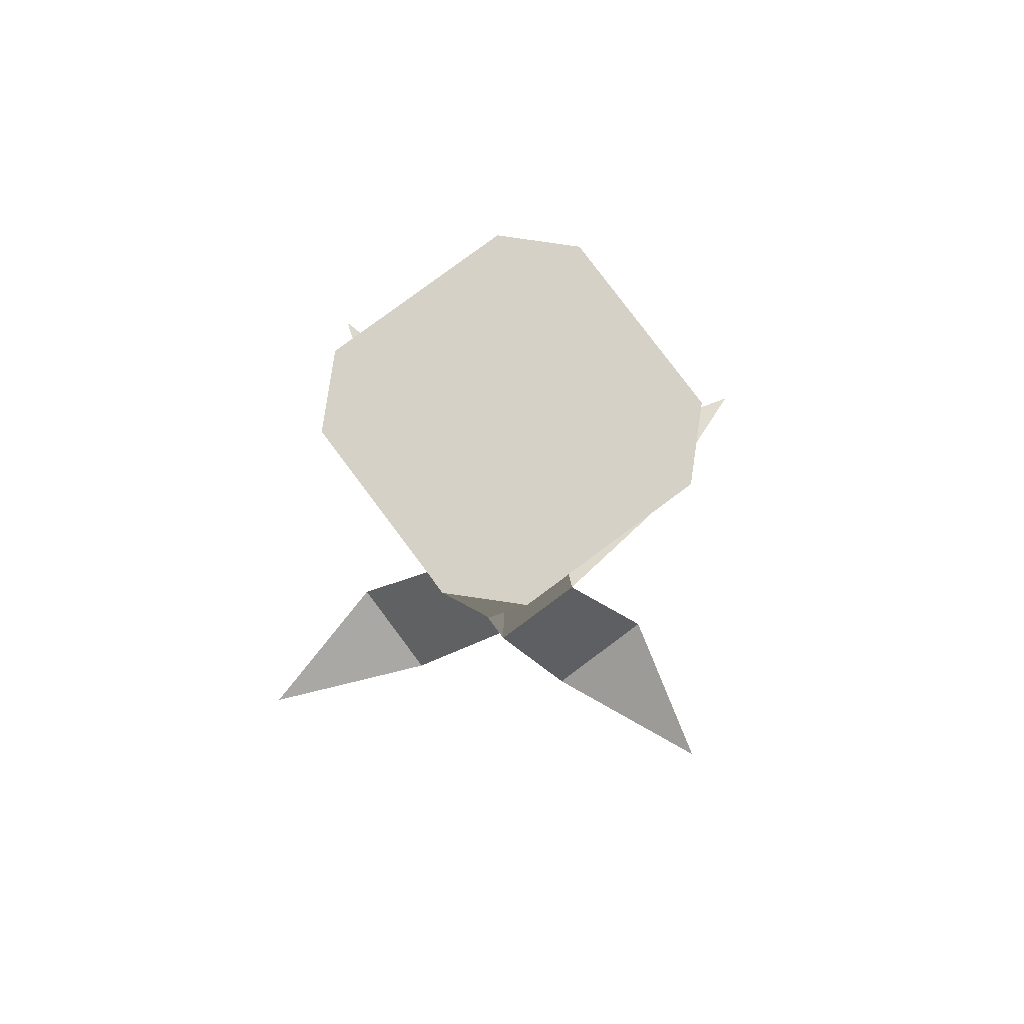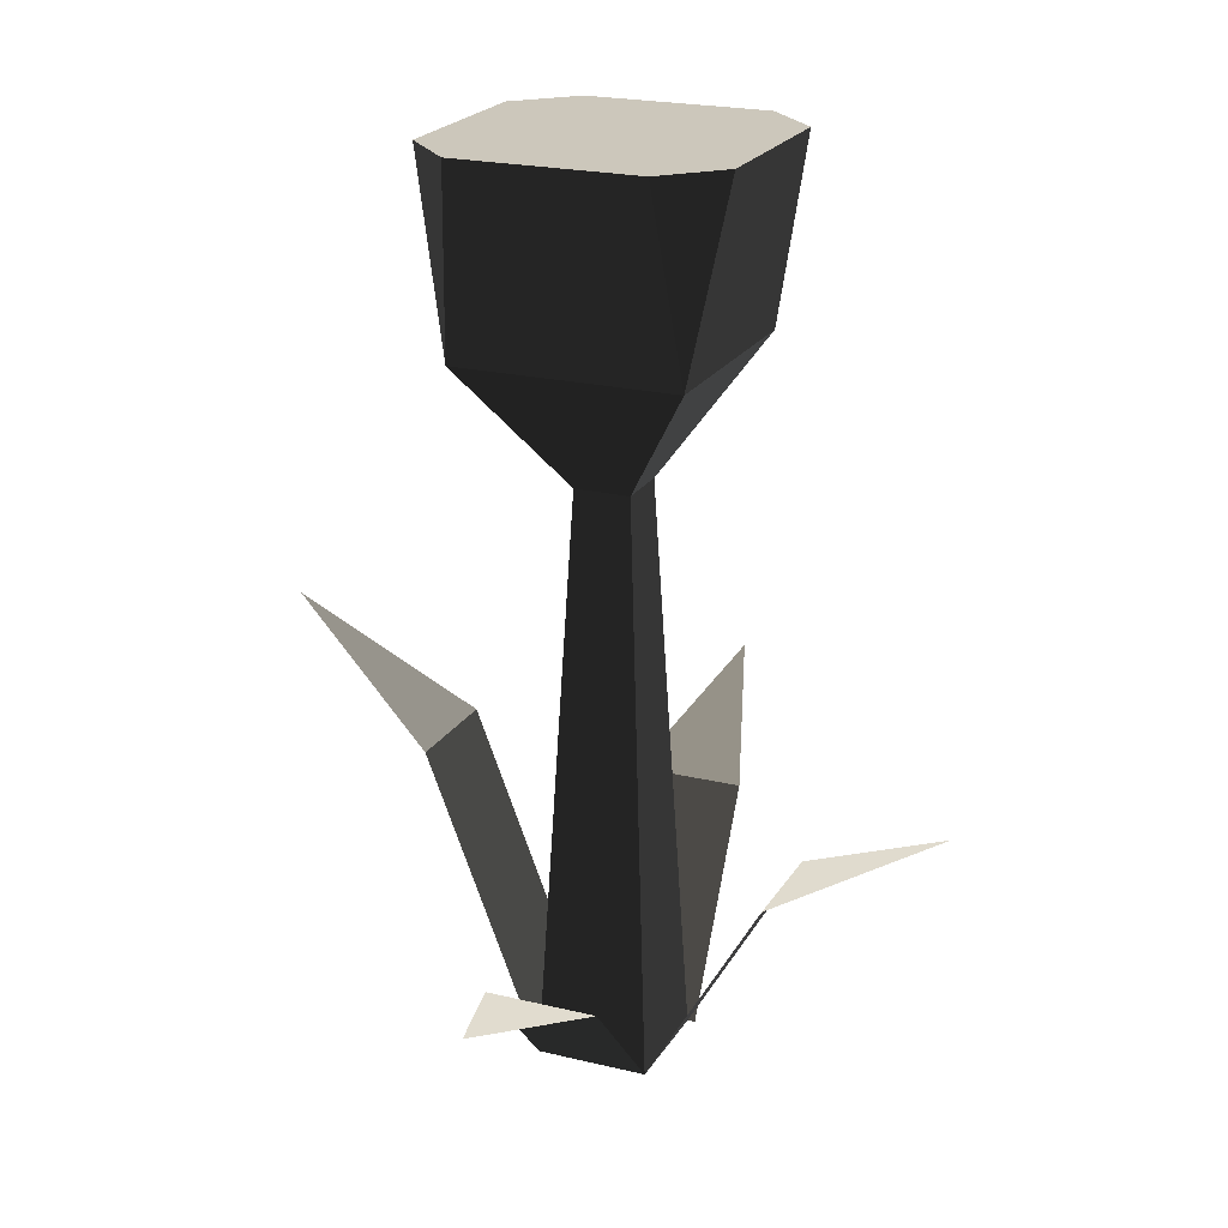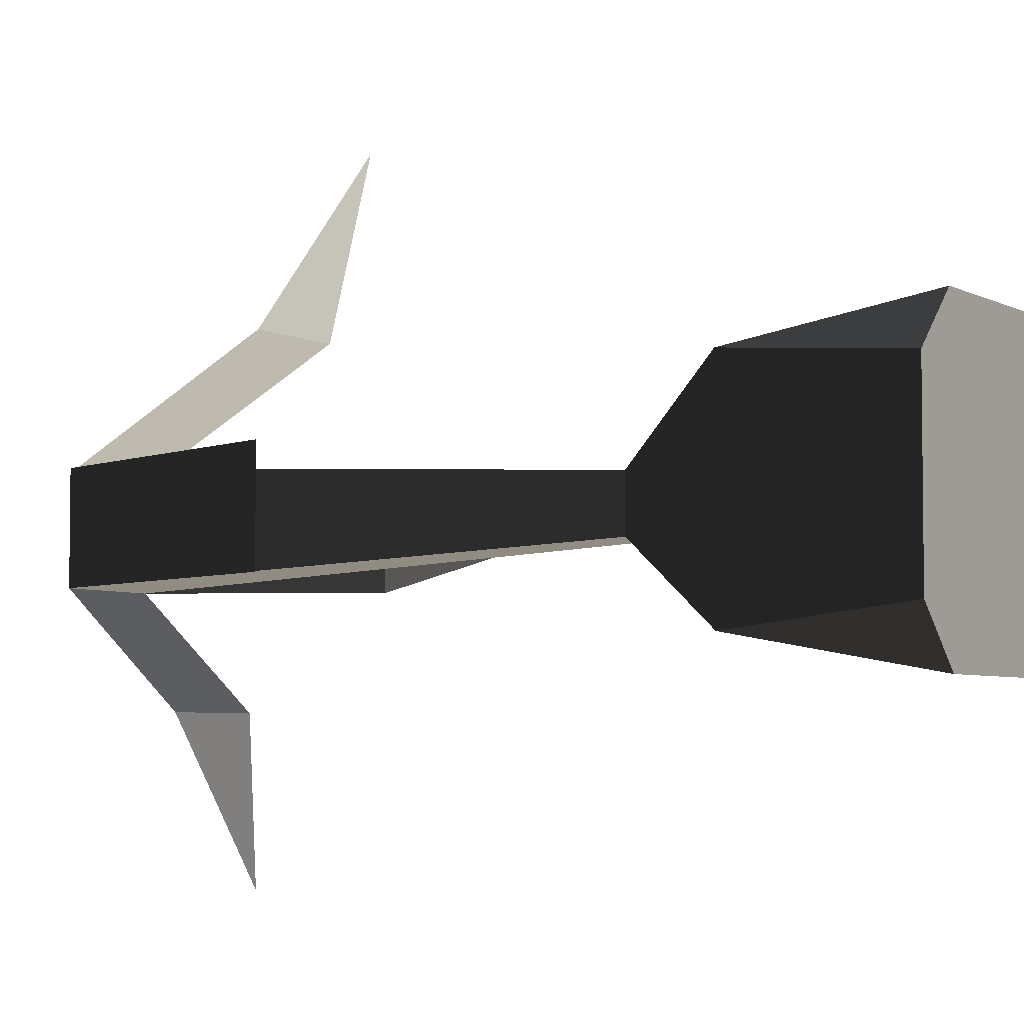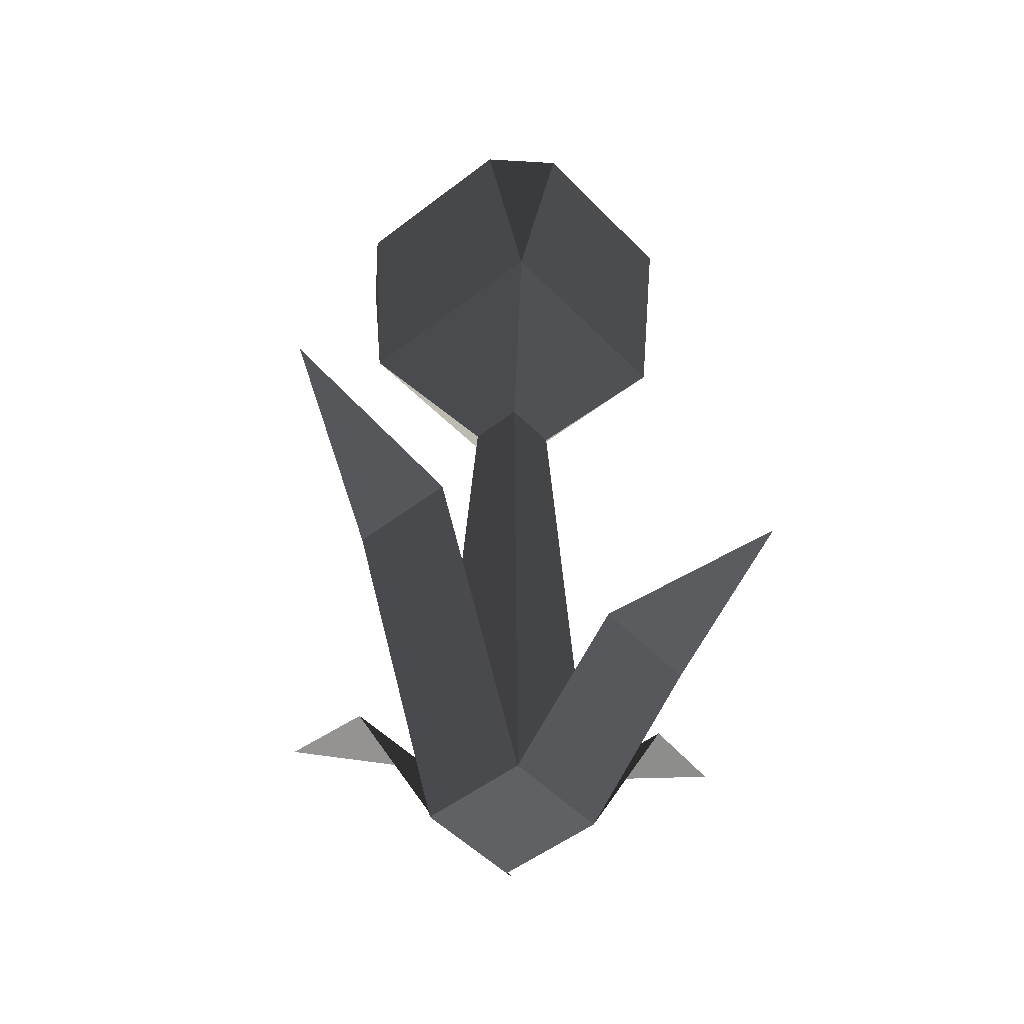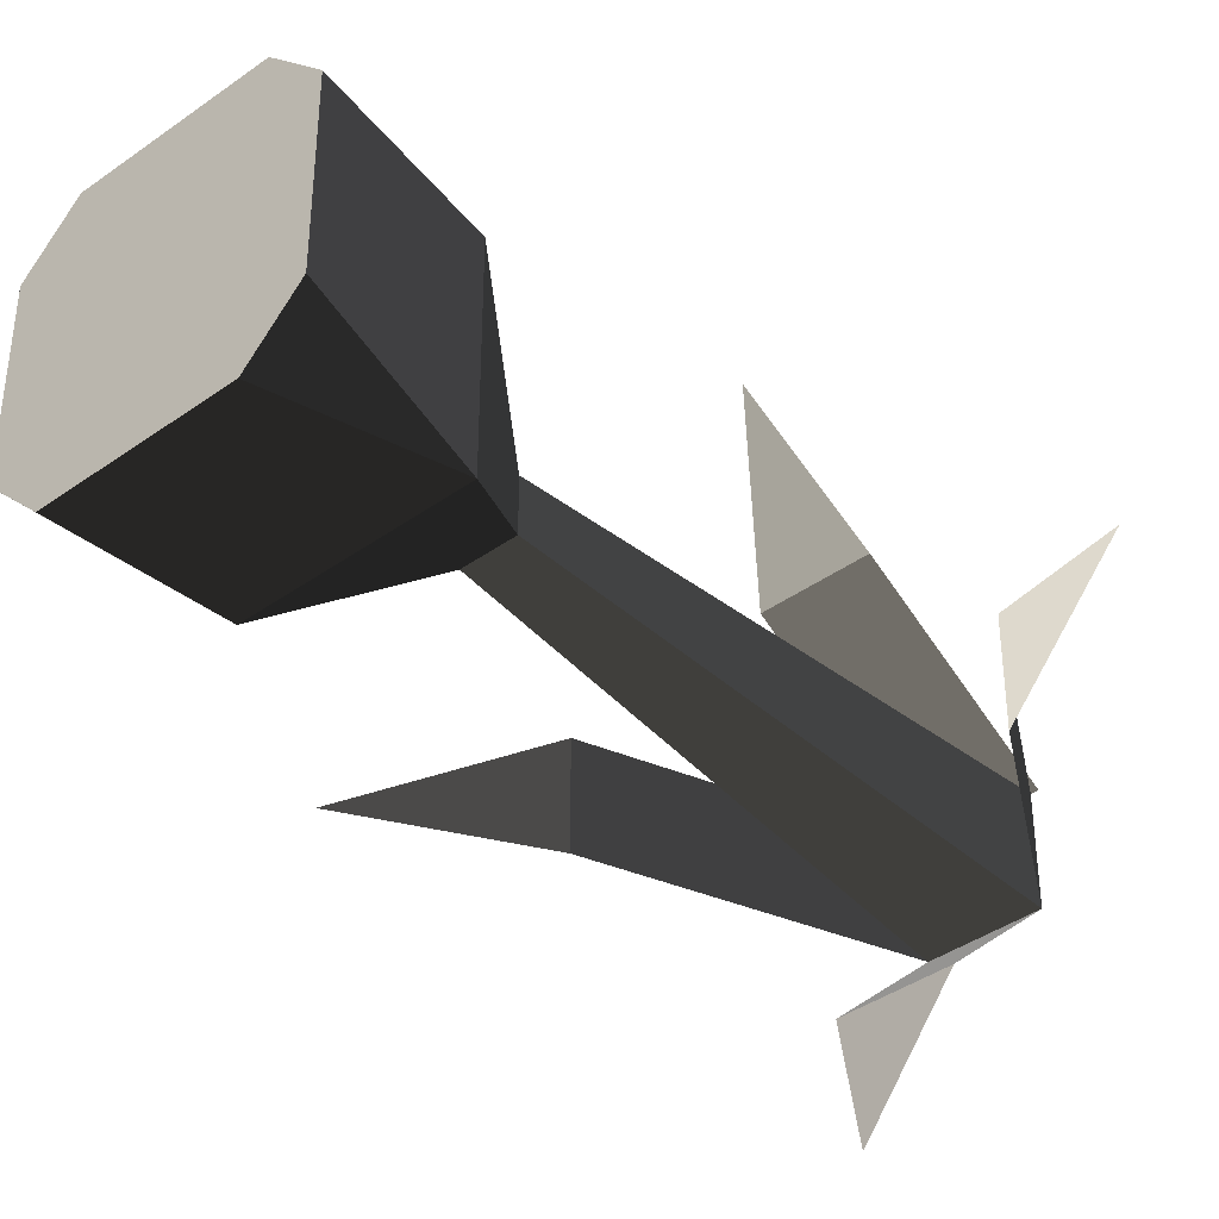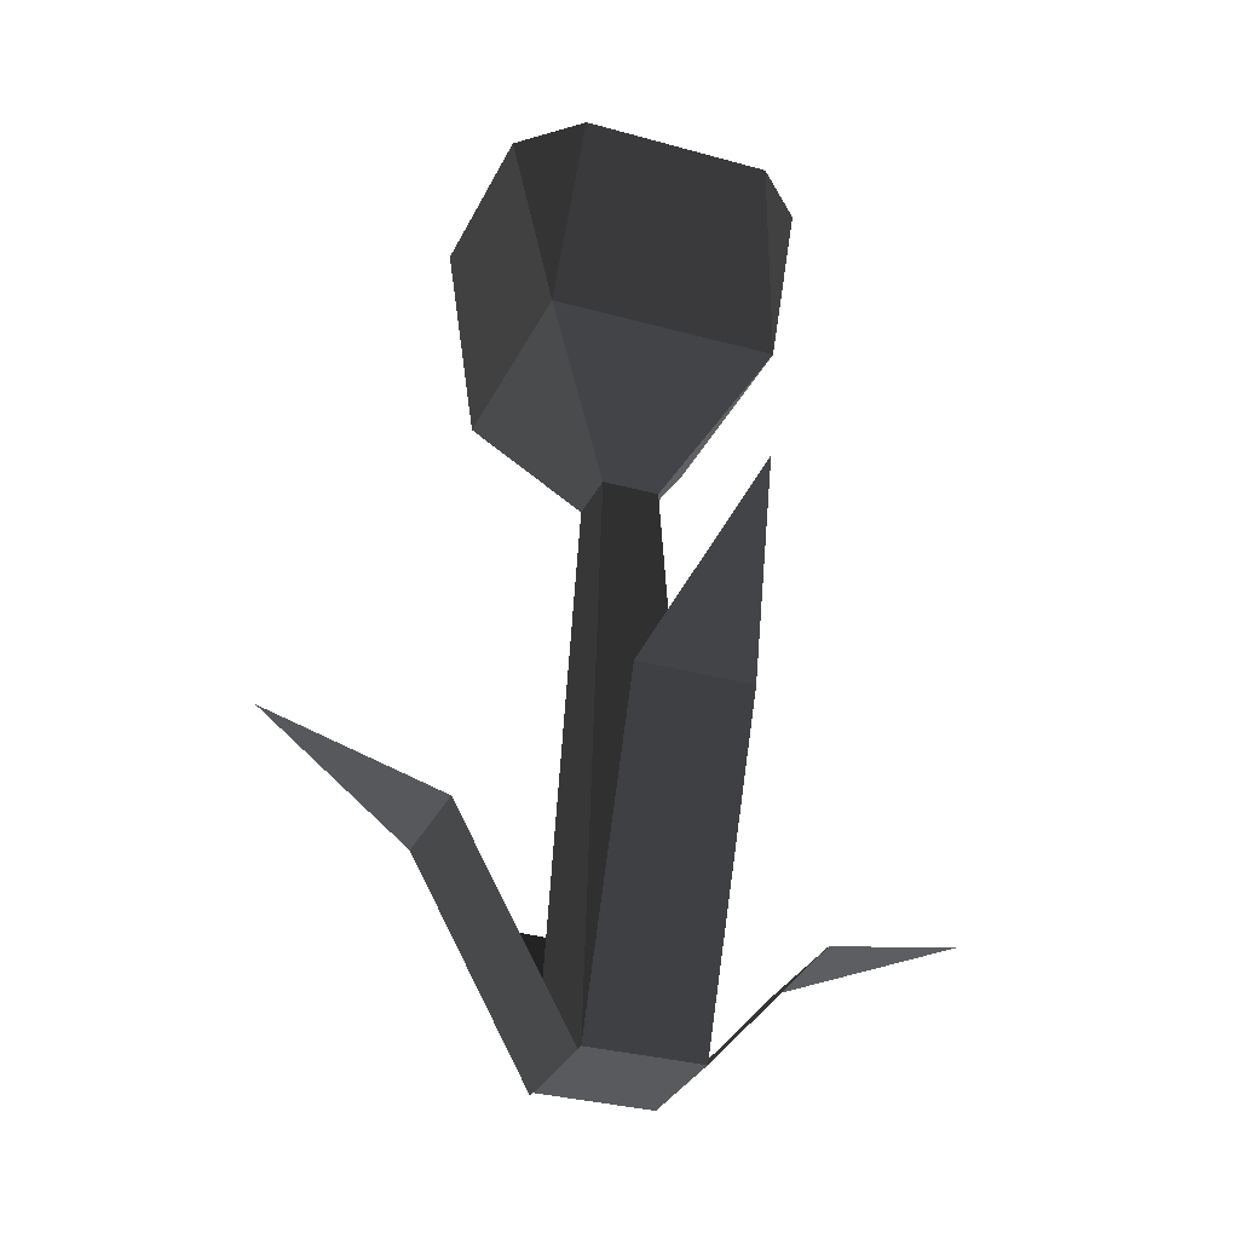
<metadata>
{"format":"obj","ext":"obj","renderer":"f3d","projection":"perspective","resolution":1024,"background":"white","views":[{"elev":78.8,"azim":53.3,"up":"+Y"},{"elev":21.6,"azim":-156.9,"up":"+Y"},{"elev":-4.6,"azim":121.5,"up":"+Z"},{"elev":-48.4,"azim":131.1,"up":"+Y"},{"elev":-39.9,"azim":-138.5,"up":"+Z"},{"elev":-31.1,"azim":68.1,"up":"+Y"}]}
</metadata>
<code>
g flower_beige1
v 0.35 2.2 0.35
v 0.462 2.8 0.2914
v 0.35 2.2 -0.35
v 0.462 2.8 -0.2914
v -0.462 2.8 -0.2914
v -0.35 2.2 -0.35
v -0.2914 2.8 -0.462
v -0.35 2.2 0.35
v -0.462 2.8 0.2914
v 0.2914 2.8 -0.462
v 0.0875 1.8 0.0875
v 0.0875 1.8 -0.0875
v 0.2914 2.8 0.462
v -0.0875 1.8 0.0875
v -0.2914 2.8 0.462
v -0.0875 1.8 -0.0875
v -0.175 0.3934 -0.5363
v 0 0.55 -1.038
v 0.175 0.3934 -0.5363
v 0.5363 0.9366 0.175
v 0.5363 0.9366 -0.175
v 1.038 1.309 -2.608e-09
v -0.5363 0.6244 0.175
v -1.038 0.873 -2.608e-09
v -0.5363 0.6244 -0.175
v -0.0243 0.9166 1.038
v -0.1993 0.6556 0.5363
v 0.1507 0.6556 0.5363
v -0.1993 0 0.175
v -0.175 0 0.175
v 0.1507 0 0.175
v 0.175 0 -0.175
v -0.175 0 -0.175
v 0.175 0 0.175
f 2 1 3
f 3 4 2
f 6 5 7
f 6 8 9
f 9 5 6
f 4 3 10
f 3 1 11
f 11 12 3
f 13 1 2
f 14 11 1
f 1 8 14
f 8 1 13
f 13 15 8
f 8 15 9
f 14 8 6
f 6 16 14
f 3 6 7
f 7 10 3
f 12 16 6
f 6 3 12
f 5 9 15
f 15 7 5
f 15 13 7
f 13 10 7
f 13 2 10
f 2 4 10
f 18 17 19
f 18 19 17
f 21 20 22
f 21 22 20
f 24 23 25
f 24 25 23
f 27 26 28
f 27 28 26
f 30 29 27
f 27 31 30
f 27 28 31
f 30 27 29
f 27 30 31
f 27 31 28
f 33 32 19
f 19 17 33
f 33 19 32
f 19 33 17
f 11 34 32
f 32 12 11
f 32 33 16
f 16 12 32
f 32 34 20
f 20 21 32
f 32 20 34
f 20 32 21
f 33 30 14
f 14 16 33
f 31 34 11
f 11 30 31
f 11 14 30
f 30 33 32
f 32 31 30
f 32 34 31
f 25 23 30
f 30 33 25
f 25 30 23
f 30 25 33

</code>
